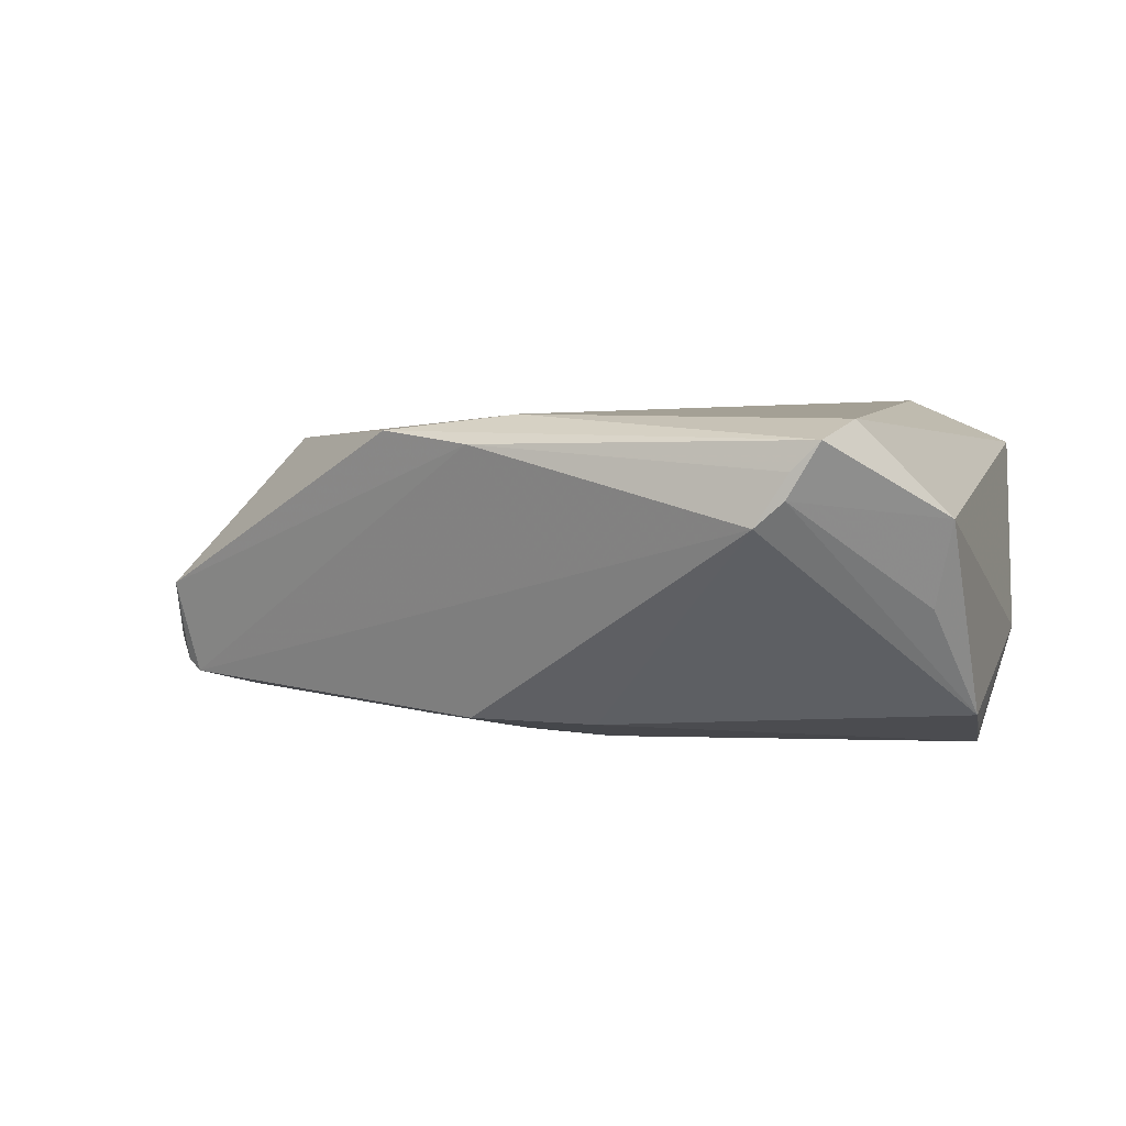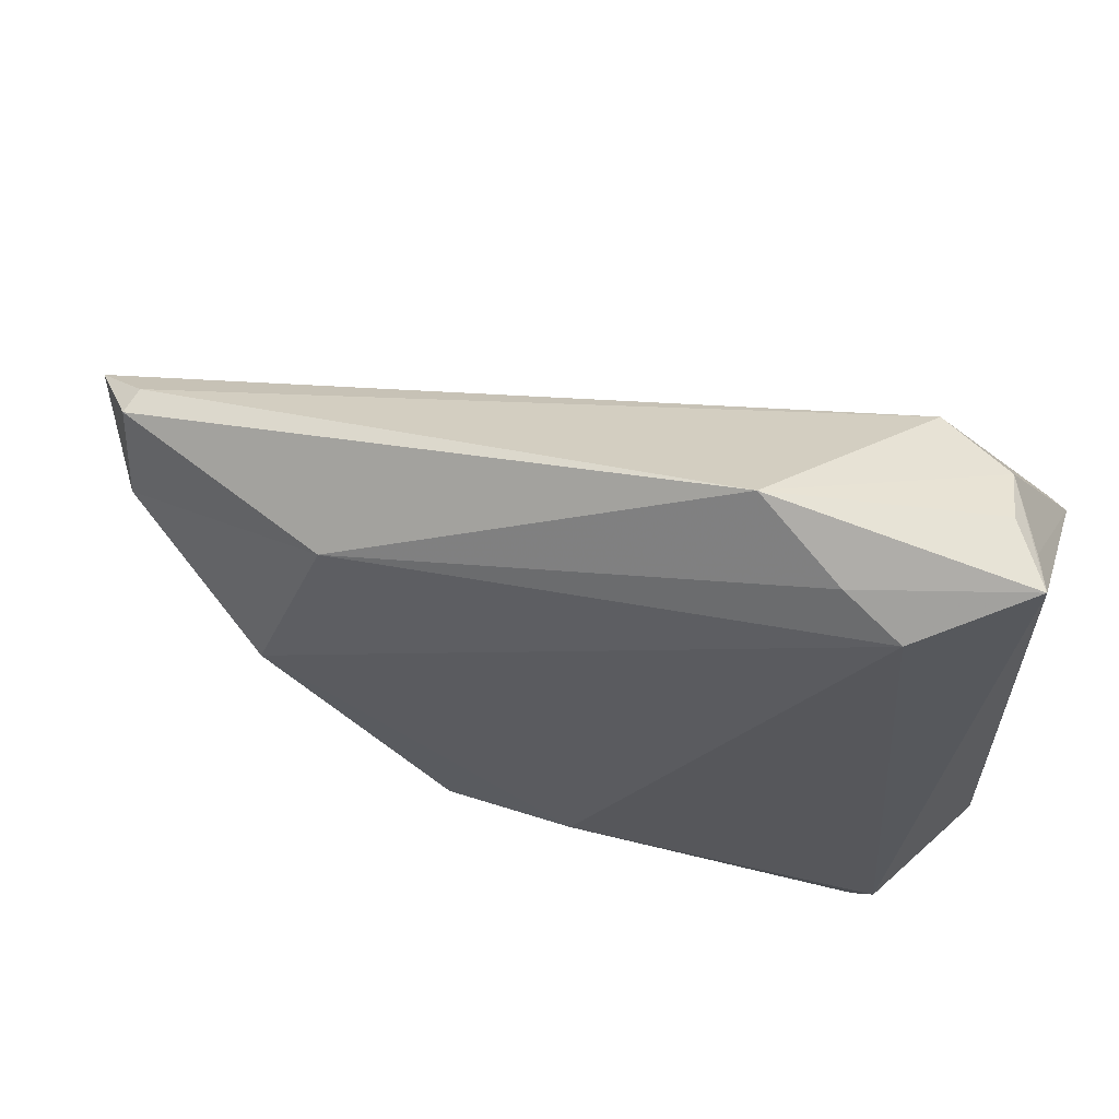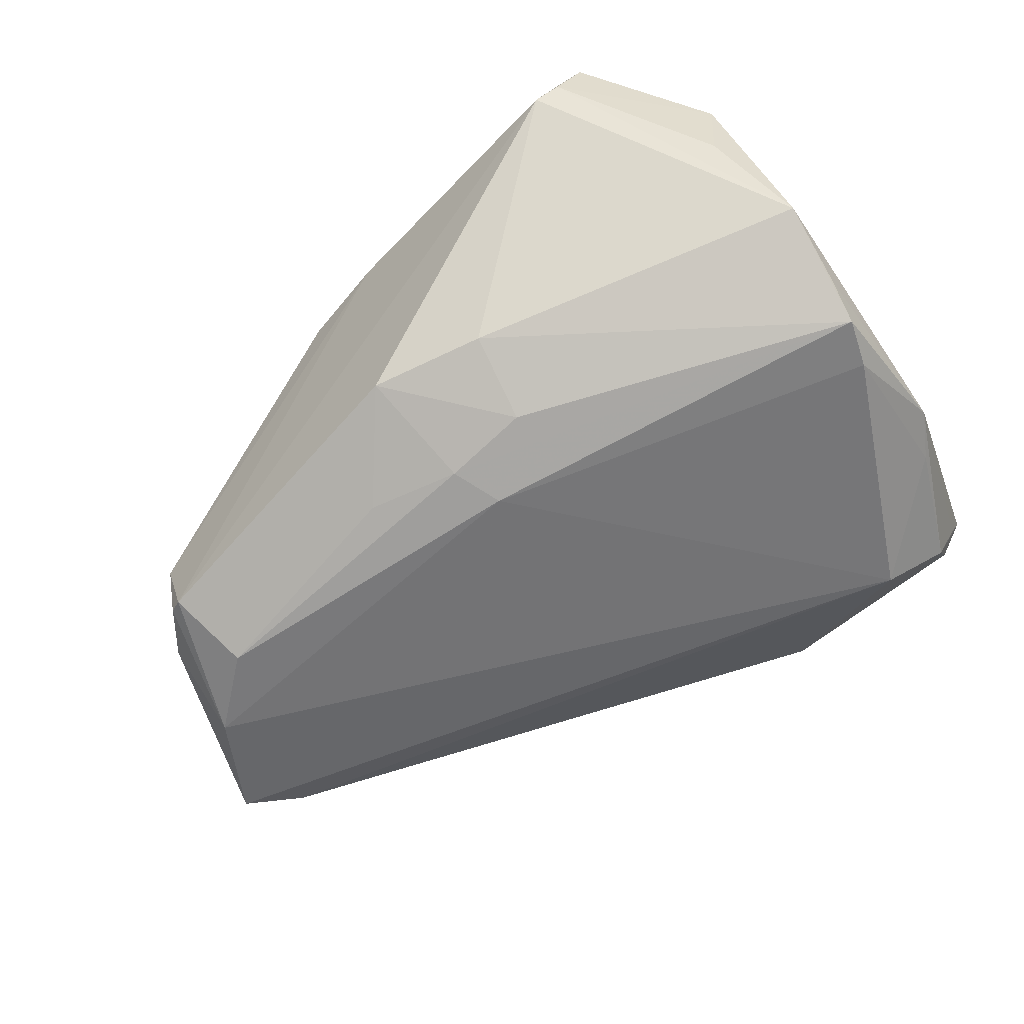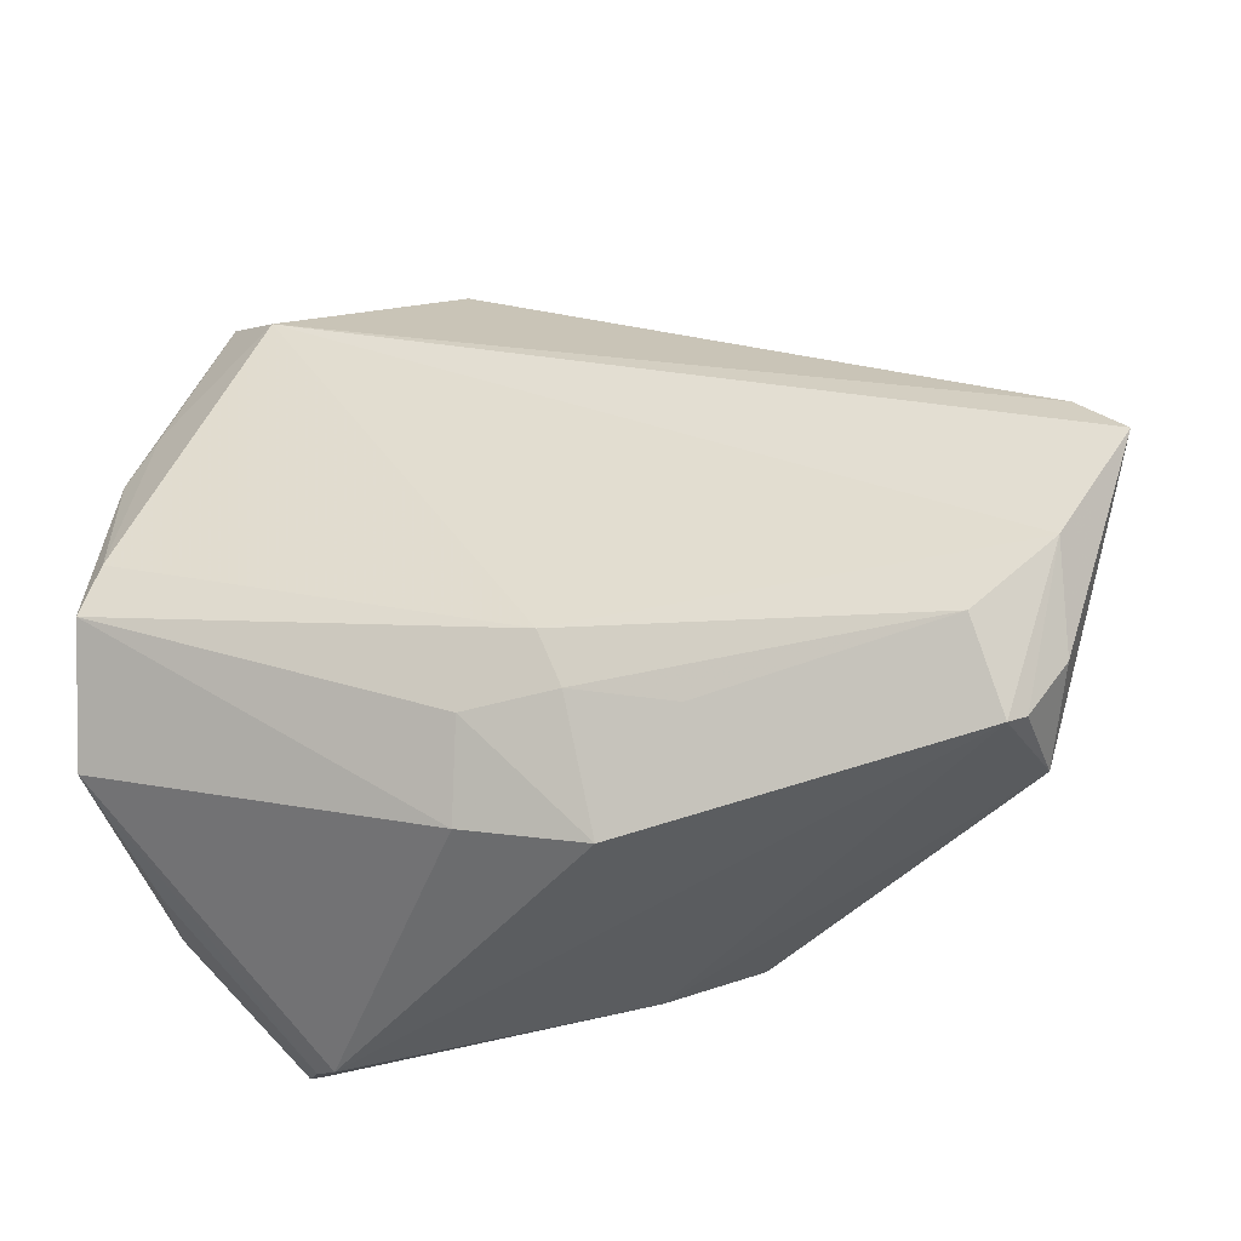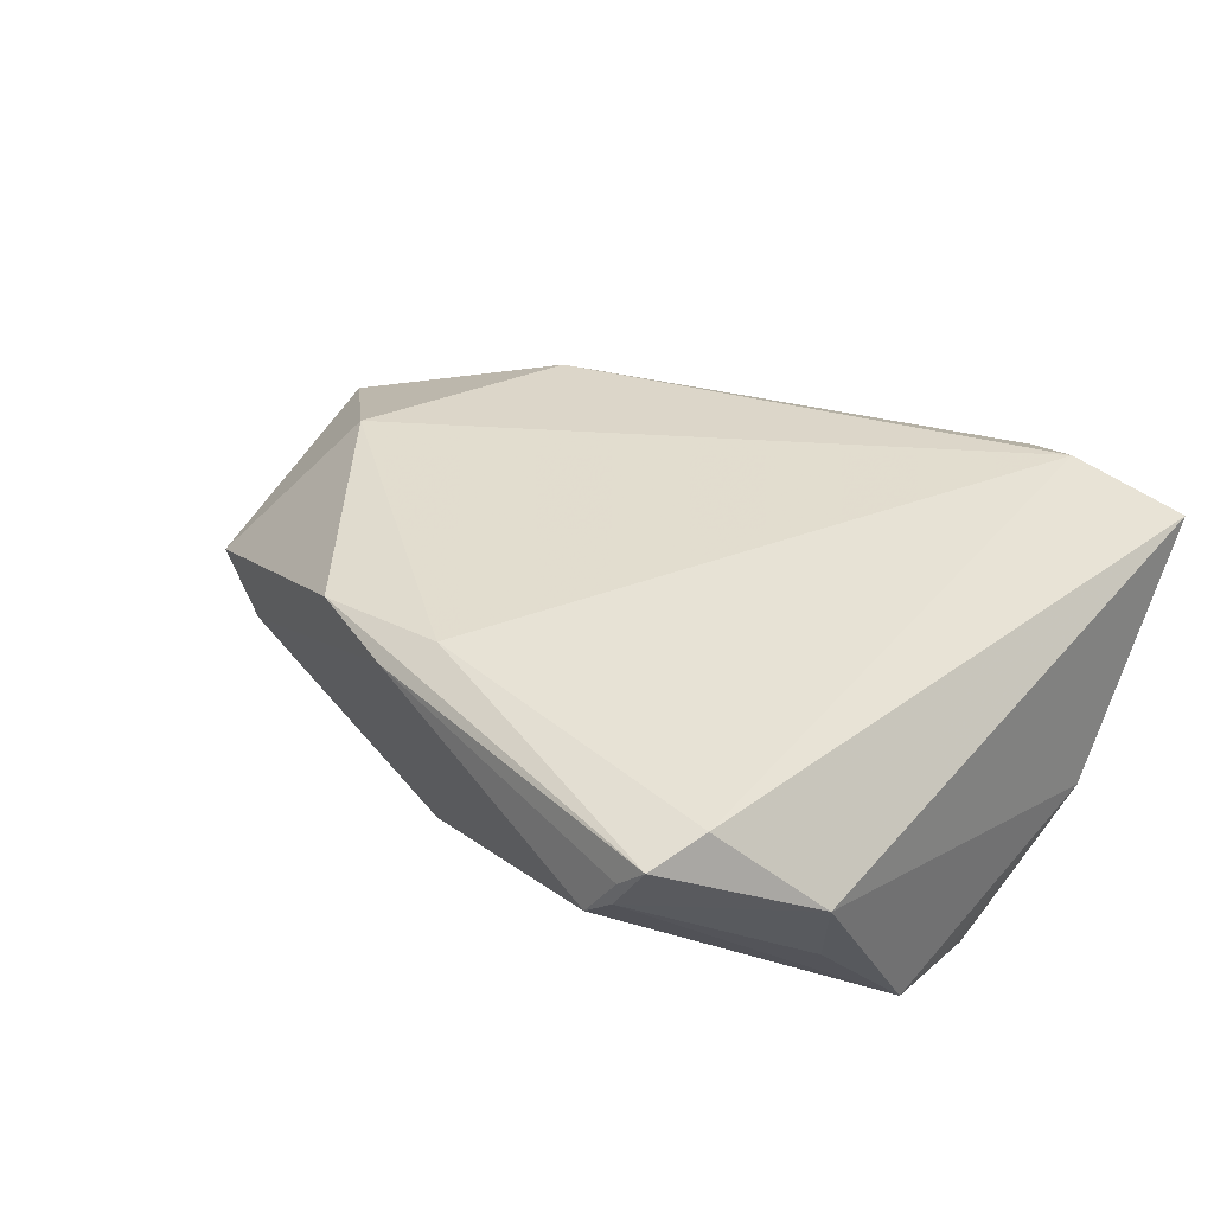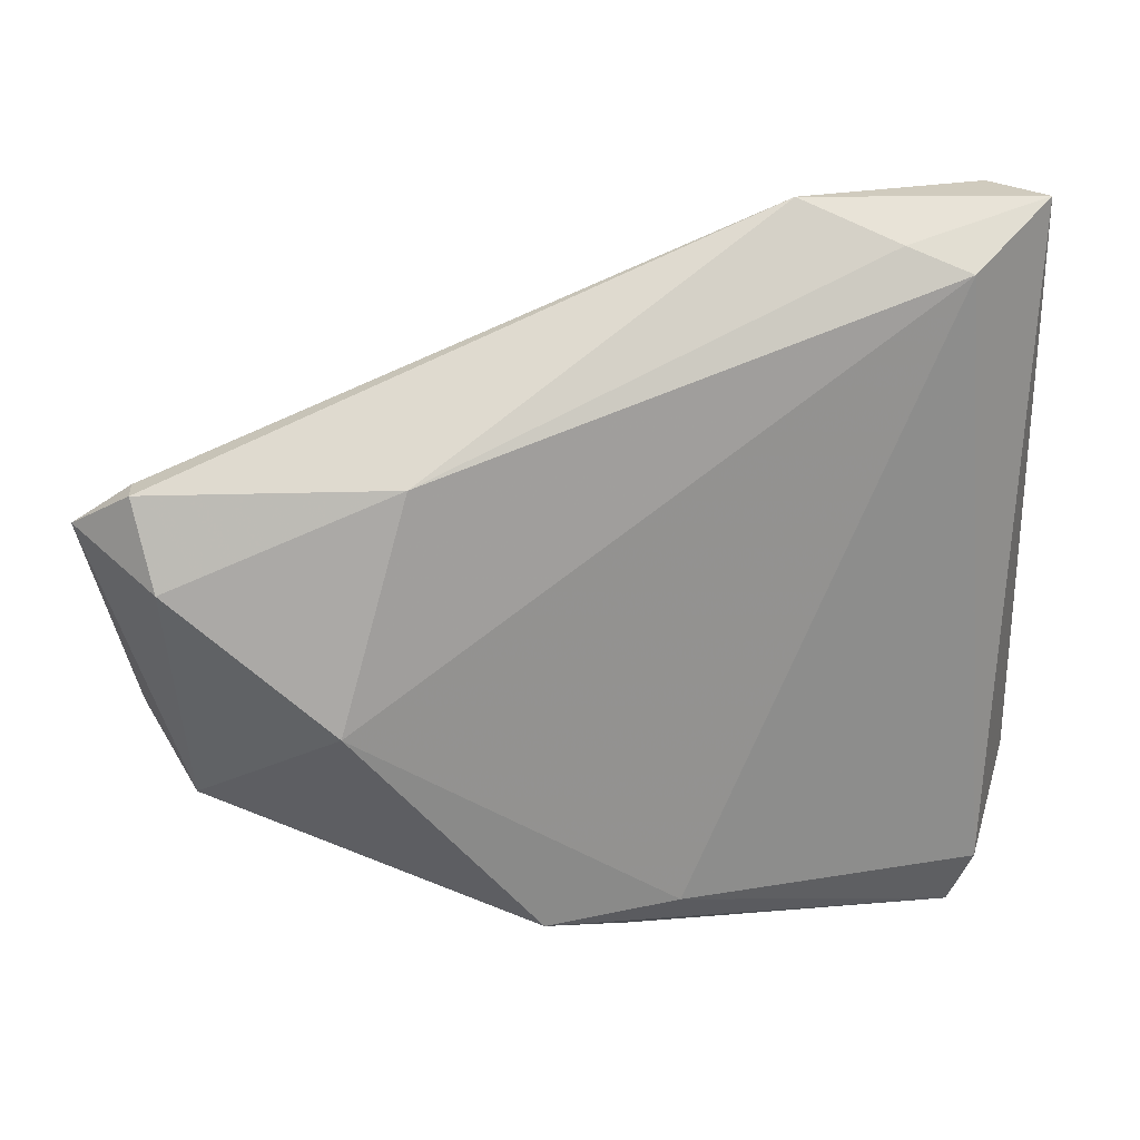
<metadata>
{"format":"obj","ext":"obj","renderer":"f3d","projection":"perspective","resolution":1024,"background":"white","views":[{"elev":5.7,"azim":17.7,"up":"+Z"},{"elev":64.0,"azim":11.6,"up":"+Y"},{"elev":-74.7,"azim":34.7,"up":"+Z"},{"elev":-18.0,"azim":-162.2,"up":"+Y"},{"elev":40.4,"azim":40.4,"up":"+Z"},{"elev":25.5,"azim":-22.0,"up":"+Y"}]}
</metadata>
<code>
v 0.04179 0.02619 -0.008598
v -0.06042 0.009447 0.003008
v -0.02301 -0.01369 -0.02015
v -0.02143 -0.03374 0.01624
v 0.02793 -0.04334 0.009755
v 0.04382 -0.004635 -0.02002
v -0.05955 -0.01057 -0.01201
v 0.01123 0.04658 0.008002
v -0.05979 0.001329 -0.01534
v 0.03167 -0.04281 0.01623
v 0.04484 0.02006 -0.01049
v 0.04484 -0.01472 -0.01673
v -0.01105 -0.01162 -0.02172
v -0.0349 0.02118 0.012
v 0.03969 0.04329 0.007742
v 7.232e-05 -0.01322 -0.02185
v -0.06651 0.01404 -0.009
v -0.008322 -0.005233 -0.02184
v -0.06139 0.01923 -0.001945
v -0.01333 -0.02671 -0.01811
v 0.04365 -0.0281 0.007089
v 0.03679 0.04468 0.004786
v 0.02455 -0.04374 0.006732
v 0.04092 0.04452 0.01236
v 0.0213 0.04188 0.01475
v 0.02823 0.03878 0.01825
v -0.005257 -0.03282 0.01825
v 0.0412 -0.02554 -0.003294
v 0.04124 0.007082 -0.0207
v -0.05388 -0.01718 -0.01559
v -0.05597 -0.01933 -0.004109
v -0.04384 -0.005845 0.01397
v -0.01015 -0.03681 0.01492
v -0.05569 -0.0164 -0.01423
v 0.04294 0.0008599 -0.02263
v 0.02836 -0.0432 0.01282
v 0.03642 0.04172 -0.001675
v 0.001551 -0.02424 -0.01859
v 0.0284 0.03852 -0.008676
v 0.034 -0.03603 0.01825
v -0.05109 -0.006602 -0.0186
v -0.06034 0.01906 -0.005333
f 4 32 31
f 2 17 31
f 31 32 2
f 24 21 11
f 21 12 11
f 29 11 35
f 33 4 31
f 10 4 33
f 10 21 40
f 40 21 24
f 14 2 32
f 16 20 13
f 13 35 16
f 17 39 9
f 28 12 21
f 6 12 35
f 35 11 6
f 6 11 12
f 1 29 39
f 11 29 1
f 39 37 1
f 1 37 11
f 42 39 17
f 26 14 32
f 26 40 24
f 25 14 26
f 24 25 26
f 8 14 25
f 8 25 24
f 39 42 8
f 8 37 39
f 20 41 3
f 3 13 20
f 41 13 3
f 35 13 18
f 18 29 35
f 18 13 41
f 39 29 18
f 41 9 18
f 18 9 39
f 30 9 41
f 30 41 20
f 20 23 30
f 30 33 31
f 30 23 33
f 38 23 20
f 12 23 38
f 38 20 16
f 16 35 38
f 35 12 38
f 10 33 36
f 36 23 10
f 33 23 36
f 5 23 12
f 12 28 5
f 10 23 5
f 5 21 10
f 5 28 21
f 24 11 15
f 15 37 24
f 11 37 15
f 40 26 27
f 27 4 10
f 10 40 27
f 32 4 27
f 27 26 32
f 14 8 19
f 19 8 42
f 2 14 19
f 17 2 19
f 19 42 17
f 24 37 22
f 22 8 24
f 37 8 22
f 17 9 7
f 31 17 7
f 9 30 34
f 34 7 9
f 34 30 31
f 31 7 34

</code>
